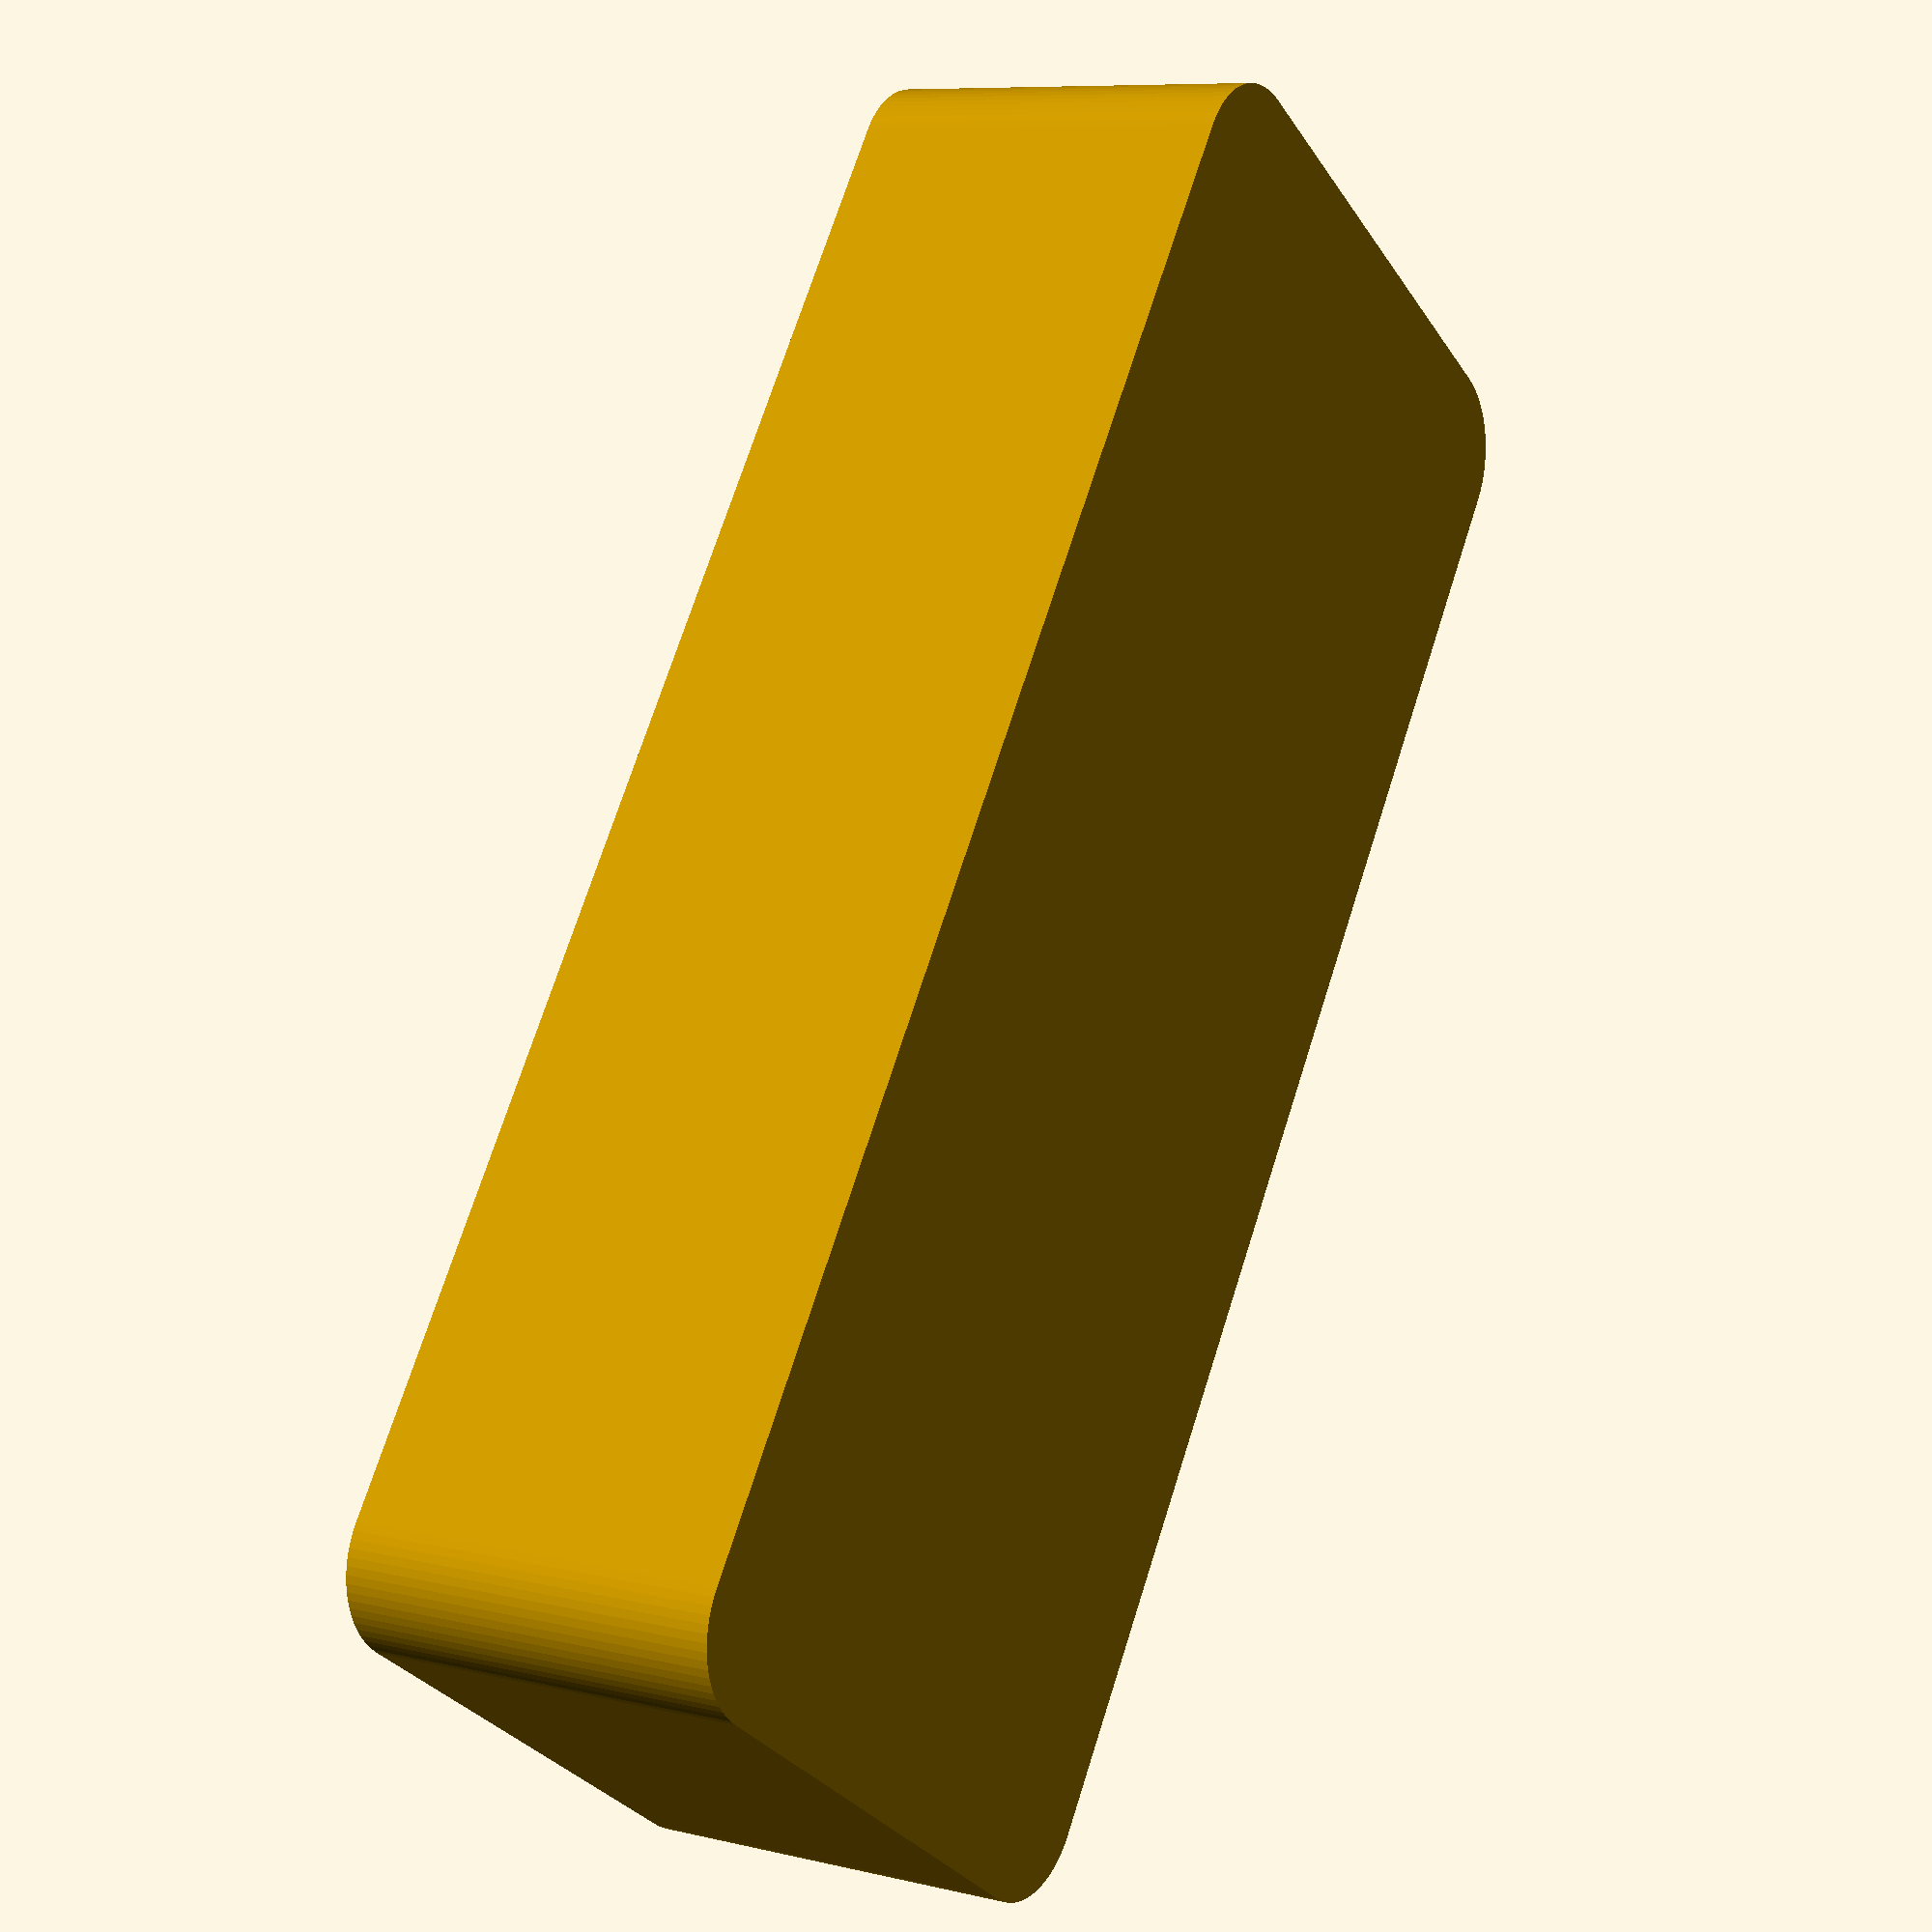
<openscad>
// CC BY-SA 4.0, @tamberg

$fn = 72;

wx = 73;
wy = 60;
h = 35;

module round_cube(wx, wy, h, r) {
    hull() {
        translate([r, r, r]) sphere(r);
        translate([wx - r, r, r]) sphere(r);
        translate([wx - r, wy - r, r]) sphere(r);
        translate([r, wy - r, r]) sphere(r);
        translate([r, r, h - r]) sphere(r);
        translate([wx - r, r, h - r]) sphere(r);
        translate([wx - r, wy - r, h - r]) sphere(r);
        translate([r, wy - r, h - r]) sphere(r);
    }
}

module round_cube2(wx, wy, h, r) {
    hull() {
        translate([r, r, r]) sphere(r);
        translate([wx - r, r, r]) sphere(r);
        translate([wx - r, wy - r, r]) sphere(r);
        translate([r, wy - r, r]) sphere(r);
        translate([r, r, h - r]) cylinder(r, r, r);
        translate([wx - r, r, h - r]) cylinder(r, r, r);
        translate([wx - r, wy - r, h - r]) cylinder(r, r, r);
        translate([r, wy - r, h - r]) cylinder(r, r, r);
    }
}

module round_cube3(wx, wy, h, r) {
    hull() {
        translate([r, r, 0]) cylinder(h, r, r);
        translate([wx - r, r, 0])  cylinder(h, r, r);
        translate([wx - r, wy - r, 0])  cylinder(h, r, r);
        translate([r, wy - r, 0])  cylinder(h, r, r);
    }
}

module round_box2(wx, wy, h, r, d) {
    difference() {
        round_cube2(wx, wy, h, r);
        translate([d, d, d]) round_cube2(wx - 2 * d, wy - 2 * d, h - d + 1, r - d);
    }
}

module round_box3(wx, wy, h, r, d) {
    difference() {
        round_cube3(wx, wy, h, r);
        translate([d, d, d]) round_cube3(wx - 2 * d, wy - 2 * d, h - d + 1, r - d);
    }
}

module round_box4(wx, wy, h, r, d) {
    difference() {
        round_cube3(wx, wy, h, r);
        translate([d, d, d]) round_cube2(wx - 2 * d, wy - 2 * d, h - d + 1, r - d);
    }
}

module round_cover(wx, wy, r, d) {
    union() {
        translate([d - .1, d - .1, 0.25 * d]) round_box3(wx - 2 * d + 2 * .1, wy - 2 * d + 2 * .1, 5 * d, r, d);
        round_cube3(wx, wy, 1.25 * d, r);
    }
}

module round_box_array(wx, wy, h, r, d, n) {
    difference() {
        round_cube3(wx, wy, h, r);
        w = (wx - (n + 1) * d)/n;
        for (i = [0:n]) {
            translate([i * w + (i + 1) * d, d, d]) round_cube2(w, wy - 2 * d, h - d + 1, r - d);
        }
        translate([d, d, h - 5 * d]) round_cube3(wx - 2 * d, wy - 2 * d, 5 * d + 1, r);
    }
}

module round_box_matrix(wx, wy, h, r, d, n, m) {
    difference() {
        round_cube3(wx, wy, h, r);
        wx2 = (wx - (n + 1) * d)/n;
        wy2 = (wy - (m + 1) * d)/m;
        for (i = [0:n - 1]) {
            for (j = [0:m - 1]) {
                translate([i * wx2 + (i + 1) * d, j * wy2 + (j + 1) * d, d]) round_cube2(wx2, wy2, h - d + 1, r - d);
            }
        }
        translate([d, d, h - 5 * d]) round_cube3(wx - 2 * d, wy - 2 * d, 5 * d + 1, r);
    }
}

module round_box_grove2(wx, wy, h, r, d) {
    n = 1;
    m = 2;
    difference() {
        round_cube3(wx, wy, h, r);
        wx2 = ((wx - (n + 1) * d)/n) - (25 + d);
        wy2 = (wy - (m + 1) * d)/m;
        for (i = [0:n - 1]) {
            for (j = [0:m - 1]) {
                translate([i * wx2 + (i + 1) * d, j * wy2 + (j + 1) * d, d]) round_cube2(wx2, wy2, h - d + 1, r - d);
            }
        }
        translate([wx2 + 2 * d, d, d]) round_cube2(25, wy - 2 * d, h - d + 1, r - d);
        translate([d, d, h - 5 * d]) round_cube3(wx - 2 * d, wy - 2 * d, 5 * d + 1, r);
    }
}

module pi_zero_w() {
    cube([65, 12, 30]);
}

module feather() {
    cube([16, 51, 23]);
}

module sd_card() {
    cube([32, 2, 24]);
}

module sd_card2() {
    cube([2, 24, 32]);
}

module ranger() {
    cube([16, 51, 27]);    
}

module grove() {
    cube([20, 14, 24]);
}

module grove2() {
    cube([20, 24, 20]);    
}

module grove3() {
    cube([24, 42, 20]);    
}

module rotho_box() {
    # difference() {
        cube([182, 315, 108]);
        translate([(182 - 154) / 2, (315 - 290) / 2, 108 - 100]) cube([154, 290, 100 + 1]);
    }
}

module rotho_box_packed(wx, wy, h) {
    dx = (182 - 154) / 2;
    dy = (315 - 290) / 2;
    dh = 108 - 100;
    g = 1;
    rotho_box();
    translate([dx + g, dy + g, dh]) round_cube3(wx, wy, h + 2, 8);
    translate([dx + wx + 2 * g, dy + g, dh]) round_cube3(wx, wy, h + 2, 8);
    translate([dx + g, dy + 1, dh + (h + 2) + g]) round_cube3(wx, wy, h + 2, 8);
    translate([dx + g, dy + 1 * wy + 2 * g, dh]) round_cube3(wx, wy, h + 2, 8);
    translate([dx + g, dy + 2 * wy + 3 * g, dh]) round_cube3(wx, wy, h + 2, 8);
    translate([dx + g, dy + 3 * wy + 4 * g, dh]) round_cube3(wx, wy, h + 2, 8);
    translate([dx + g, dy + 4 * wy + 5 * g + (h + 2) + g, dh]) rotate([90, 0, 0]) round_cube3(wx, wy, h + 2, 8);    
}

module rotho_box_packed2(wx, wy, h) {
    dx = (182 - 154) / 2;
    dy = (315 - 290) / 2;
    dh = 108 - 100;
    g = 1;
    g2 = 0.2;
    rotho_box();
    translate([dx + g, dy + g, dh]) round_cube3(wx, wy, h + 2, 8);
    translate([dx + wx + 2 * g, dy + g, dh]) round_cube3(wx, wy, h + 2, 8);
    translate([dx + g, dy + 1 * wy + 2 * g, dh]) round_cube3(wx, wy, h + 2, 8);
    translate([dx + g, dy + 2 * wy + 3 * g, dh]) round_cube3(wx, wy, h + 2, 8);
    translate([dx + g, dy + 3 * wy + 4 * g, dh]) round_cube3(wx, wy, h + 2, 8);
    translate([dx + g, dy + (h + 2) + g, dh + (h + 2) + g]) rotate([90, 0, 0]) round_cube3(wx, wy, h + 2, 8);
    translate([dx + g, dy + 2 * (h + 2) + 2 * g2, dh + (h + 2) + g]) rotate([90, 0, 0]) round_cube3(wx, wy, h + 2, 8);
    translate([dx + g, dy + 3 * (h + 2) + 3 * g2, dh + (h + 2) + g]) rotate([90, 0, 0]) round_cube3(wx, wy, h + 2, 8);
    translate([dx + g, dy + 4 * (h + 2) + 4 * g2, dh + (h + 2) + g]) rotate([90, 0, 0]) round_cube3(wx, wy, h + 2, 8);
    translate([dx + g, dy + 5 * (h + 2) + 5 * g2, dh + (h + 2) + g]) rotate([90, 0, 0]) round_cube3(wx, wy, h + 2, 8);
    translate([dx + g, dy + 6 * (h + 2) + 6 * g2, dh + (h + 2) + g]) rotate([90, 0, 0]) round_cube3(wx, wy, h + 2, 8);
    translate([dx + g, dy + 7 * (h + 2) + 7 * g2, dh + (h + 2) + g]) rotate([90, 0, 0]) round_cube3(wx, wy, h + 2, 8);
    translate([dx + g, dy + 8 * (h + 2) + 8 * g2, dh]) rotate([90, 0, 0]) round_cube3(wx, wy, h + 2, 8);
}

module rotho_box_packed3(wx, wy, h) {
    dx = (182 - 154) / 2;
    dy = (315 - 290) / 2;
    dh = 108 - 100;
    g = 1;
    g2 = 0.2;
    rotho_box();
    translate([dx + g, dy + (h + 2) + g2, dh]) rotate([90, 0, 0]) round_cube3(wx, wy, h + 2, 8);
    translate([dx + g, dy + 2 * (h + 2) + 2 * g2, dh]) rotate([90, 0, 0]) round_cube3(wx, wy, h + 2, 8);
    translate([dx + g, dy + 3 * (h + 2) + 3 * g2, dh]) rotate([90, 0, 0]) round_cube3(wx, wy, h + 2, 8);
    translate([dx + g, dy + 4 * (h + 2) + 4 * g2, dh]) rotate([90, 0, 0]) round_cube3(wx, wy, h + 2, 8);
    translate([dx + g, dy + 5 * (h + 2) + 5 * g2, dh]) rotate([90, 0, 0]) round_cube3(wx, wy, h + 2, 8);
    translate([dx + g, dy + 6 * (h + 2) + 6 * g2, dh]) rotate([90, 0, 0]) round_cube3(wx, wy, h + 2, 8);
    translate([dx + g, dy + 7 * (h + 2) + 7 * g2, dh]) rotate([90, 0, 0]) round_cube3(wx, wy, h + 2, 8);
    translate([dx + g, dy + 8 * (h + 2) + 8 * g2, dh]) rotate([90, 0, 0]) round_cube3(wx, wy, h + 2, 8);
    translate([dx + g + wx + g, dy + (h + 2) + g2, dh]) rotate([90, 0, 0]) round_cube3(wx, wy, h + 2, 8);
    translate([dx + g + wx + g, dy + 2 * (h + 2) + 2 * g2, dh]) rotate([90, 0, 0]) round_cube3(wx, wy, h + 2, 8);
    translate([dx + g, dy + g, dh + wy + g]) round_cube3(wx, wy, h + 2, 8);
    translate([dx + wx + 2 * g, dy + g, dh + wy + g]) round_cube3(wx, wy, h + 2, 8);
    translate([dx + g, dy + 1 * wy + 2 * g, dh + wy + g]) round_cube3(wx, wy, h + 2, 8);
    translate([dx + g, dy + 2 * wy + 3 * g, dh + wy + g]) round_cube3(wx, wy, h + 2, 8);
    translate([dx + g, dy + 3 * wy + 4 * g, dh + wy + g]) round_cube3(wx, wy, h + 2, 8);
}

module rotho_box_packed4(wx, wy, h) {
    dx = (182 - 154) / 2;
    dy = (315 - 290) / 2;
    dh = 108 - 100;
    g = 1;
    g2 = 0.2;
    rotho_box();
    translate([dx + g, dy + g2, dh]) rotate([90, 0, 90]) round_cube3(wx, wy, h + 2, 8);
    translate([dx + g, dy + wx + 2 * g2, dh]) rotate([90, 0, 90]) round_cube3(wx, wy, h + 2, 8);
    translate([dx + g, dy + 2 * wx + 3 * g2, dh]) rotate([90, 0, 90]) round_cube3(wx, wy, h + 2, 8);
    translate([dx + g, dy + 3 * wx + 4 * g2, dh]) rotate([90, 0, 90]) round_cube3(wx, wy, h + 2, 8);

    translate([dx + 1 * (h + 2) + 2 * g, dy + 0 * wx + 1 * g2, dh]) rotate([90, 0, 90]) round_cube3(wx, wy, h + 2, 8);
    translate([dx + 1 * (h + 2) + 2 * g, dy + 1 * wx + 2 * g2, dh]) rotate([90, 0, 90]) round_cube3(wx, wy, h + 2, 8);
    translate([dx + 1 * (h + 2) + 2 * g, dy + 2 * wx + 3 * g2, dh]) rotate([90, 0, 90]) round_cube3(wx, wy, h + 2, 8);
    translate([dx + 1 * (h + 2) + 2 * g, dy + 3 * wx + 4 * g2, dh]) rotate([90, 0, 90]) round_cube3(wx, wy, h + 2, 8);

    translate([dx + 2 * (h + 2) + 3 * g, dy + 0 * wx + 1 * g2, dh]) rotate([90, 0, 90]) round_cube3(wx, wy, h + 2, 8);
    translate([dx + 2 * (h + 2) + 3 * g, dy + 1 * wx + 2 * g2, dh]) rotate([90, 0, 90]) round_cube3(wx, wy, h + 2, 8);
    translate([dx + 2 * (h + 2) + 3 * g, dy + 2 * wx + 3 * g2, dh]) rotate([90, 0, 90]) round_cube3(wx, wy, h + 2, 8);
    translate([dx + 2 * (h + 2) + 3 * g, dy + 3 * wx + 4 * g2, dh]) rotate([90, 0, 90]) round_cube3(wx, wy, h + 2, 8);

    translate([dx + 3 * (h + 2) + 4 * g, dy + 0 * wx + 1 * g2, dh]) rotate([90, 0, 90]) round_cube3(wx, wy, h + 2, 8);
    translate([dx + 3 * (h + 2) + 4 * g, dy + 1 * wx + 2 * g2, dh]) rotate([90, 0, 90]) round_cube3(wx, wy, h + 2, 8);
    translate([dx + 3 * (h + 2) + 4 * g, dy + 2 * wx + 3 * g2, dh]) rotate([90, 0, 90]) round_cube3(wx, wy, h + 2, 8);
    translate([dx + 3 * (h + 2) + 4 * g, dy + 3 * wx + 4 * g2, dh]) rotate([90, 0, 90]) round_cube3(wx, wy, h + 2, 8);

    translate([dx + g, dy + g2, wy + dh + g]) rotate([0, 0, 0]) round_cube3(wx, wy, h + 2, 8);
    translate([dx + g, dy + wy + 2 * g2, wy + dh + g]) rotate([0, 0, 0]) round_cube3(wx, wy, h + 2, 8);
    translate([dx + g, dy + 2 * wy + 3 * g2, wy + dh + g]) rotate([0, 0, 0]) round_cube3(wx, wy, h + 2, 8);
    translate([dx + g, dy + 3 * wy + 4 * g2, wy + dh + g]) rotate([0, 0, 0]) round_cube3(wx, wy, h + 2, 8);
    translate([dx + g, dy + 4 * wy + 5 * g2, wy + dh + g]) rotate([0, 0, 0]) round_cube3(wx, wy, h + 2, 8);

    translate([dx + wx + 2 * g, dy + g2, wy + dh + g]) rotate([0, 0, 0]) round_cube3(wx, wy, h + 2, 8);
    translate([dx + wx + 2 *  + g, dy + wy + 2 * g2, wy + dh + g]) rotate([0, 0, 0]) round_cube3(wx, wy, h + 2, 8);
    translate([dx + wx + 2 *  + g, dy + 2 * wy + 3 * g2, wy + dh + g]) rotate([0, 0, 0]) round_cube3(wx, wy, h + 2, 8);
    translate([dx + wx + 2 *  + g, dy + 3 * wy + 4 * g2, wy + dh + g]) rotate([0, 0, 0]) round_cube3(wx, wy, h + 2, 8);
    translate([dx + wx + 2 *  + g, dy + 4 * wy + 5 * g2, wy + dh + g]) rotate([0, 0, 0]) round_cube3(wx, wy, h + 2, 8);
}

//round_box_matrix(wx, wy, h, 8, 1.2, 1, 1);
//round_box_matrix(wx, wy, h, 8, 1.2, 1, 2);
//round_box_matrix(wx, wy, h, 8, 1.2, 1, 3);
//round_box_matrix(wx, wy, h, 7.95, 1.2, 1, 4);
//#translate([1.2 + 4, 1.2, 1.2]) pi_zero_w();

//round_box_matrix(wx, wy, h, 8, 1.2, 2, 1);
//round_box_matrix(wx, wy, h, 8, 1.2, 2, 2);
//round_box_matrix(wx, wy, h, 8, 1.2, 2, 3);
//round_box_matrix(wx, wy, h, 7.95, 1.2, 2, 4);

//round_box_matrix(wx, wy, h, 8, 1.2, 3, 1);
//#translate([1.2, 1.2 + 8, 1.2]) grove3();
//round_box_matrix(wx, wy, h, 8, 1.2, 3, 2);
//#translate([1.2 + 1, 1.2 + 2, 1.2]) grove2();
//round_box_matrix(wx, wy, h, 8, 1.2, 3, 3);
//translate([1.2 + 1, 1.2 + 2, 1.2]) grove();
//round_box_matrix(wx, wy, h, 7.95, 1.2, 3, 4);

//round_box_matrix(wx, wy, h, 8, 1.2, 4, 1);
//#translate([1.2, 1.2 + 3, 1.2]) feather();
//#translate([1.2, 1.2 + 3, 1.2]) ranger();
//round_box_matrix(wx, wy, h, 8, 1.2, 4, 2);
//#translate([1.2 + 5, 1.2 + 2, 1.2]) sd_card2();
//round_box_matrix(wx, wy, h, 8, 1.2, 4, 3);
//round_box_matrix(wx, wy, h, 7.95, 1.2, 4, 4);

//round_box_grove2(wx, wy, h, 7.95, 1.2);

//round_cover(wx, wy, 8, 1.2);

//round_box_matrix(2 * wx, wy / 2, h - 8, 8, 1.2, 2, 1);
//round_box_matrix(2 * wx, wy / 2, h - 8, 8, 1.2, 1, 1);
//round_cover(2 * wx, wy / 2, 8, 1.2);

// 34.5 + 2 => 36.5
// 1.25 * 1.6 => 2
//round_box_matrix(wx, 3 * wy, 34.5, 8, 1.6, 1, 1);
//round_cover(wx, 3 * wy, 8, 1.6);

round_box_matrix(2 * wx, wy, 34.5, 8, 1.6, 1, 1);
//round_cover(2 * wx, wy, 8, 1.6);

//rotho_box_packed(wx, wy, h);
//rotho_box_packed2(wx, wy, h);
//rotho_box_packed3(wx, wy, h);
//rotho_box_packed4(wx, wy, h);

</openscad>
<views>
elev=171.4 azim=56.3 roll=57.3 proj=p view=wireframe
</views>
